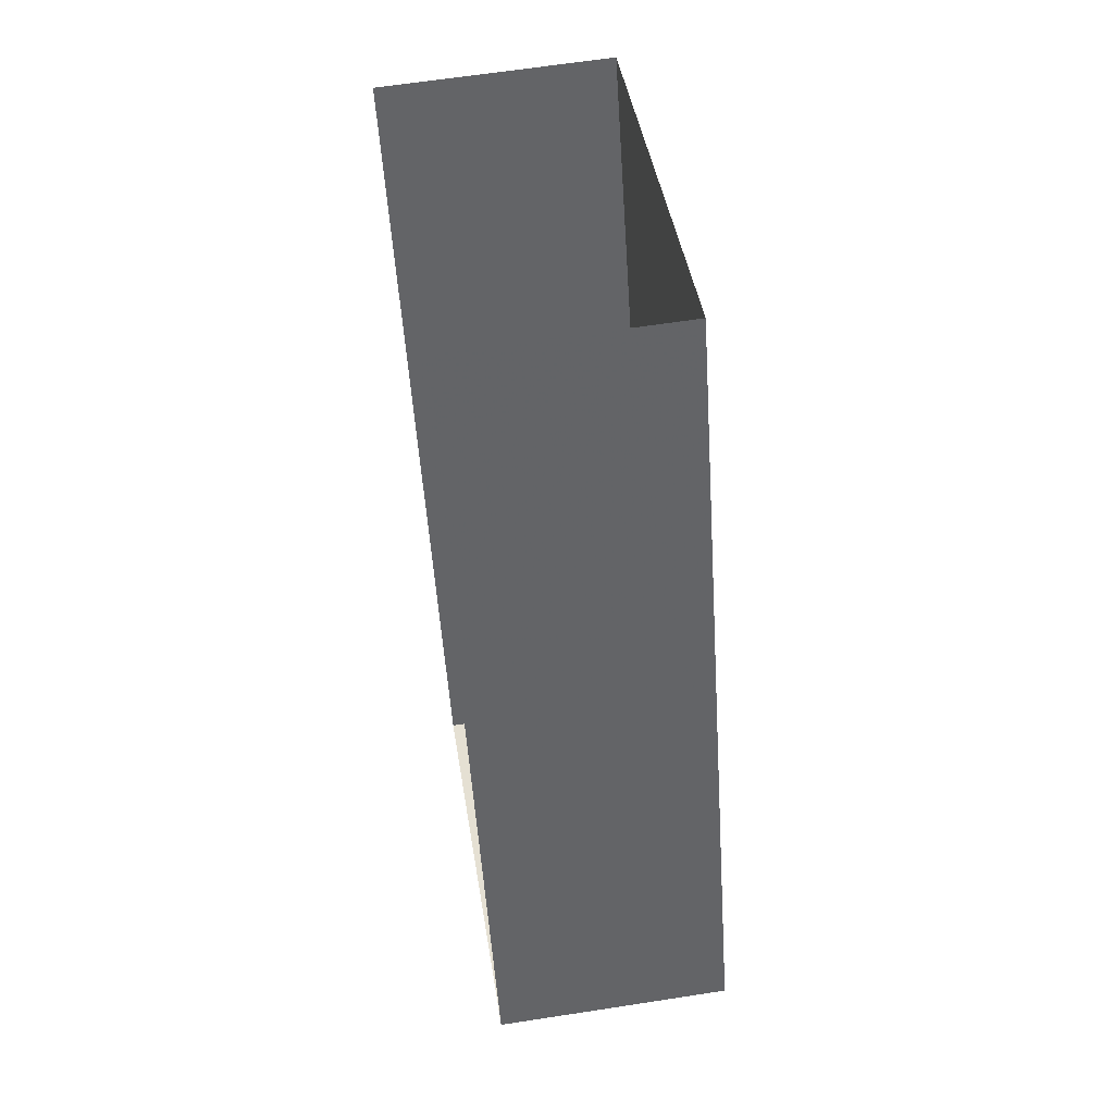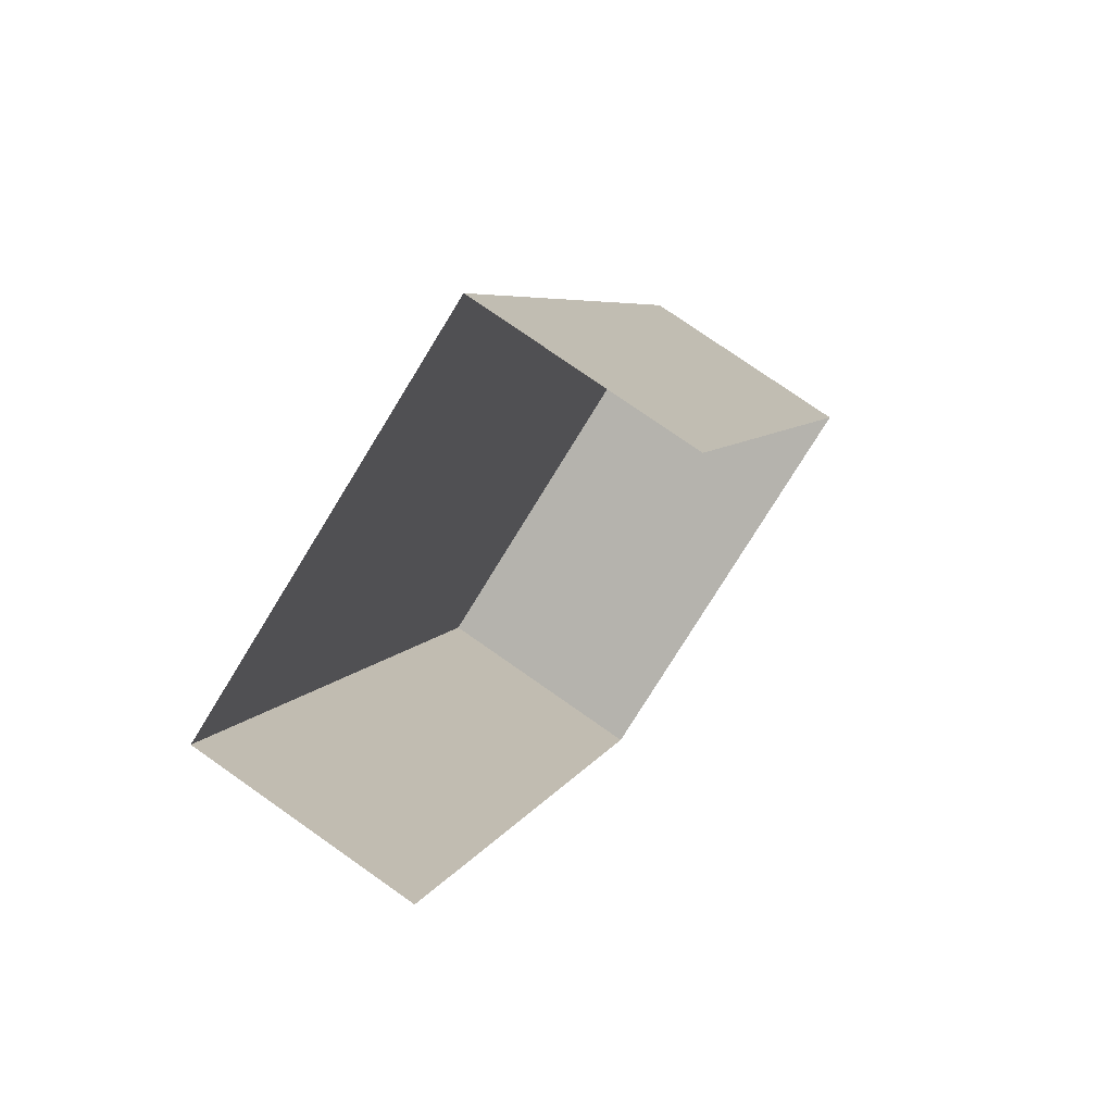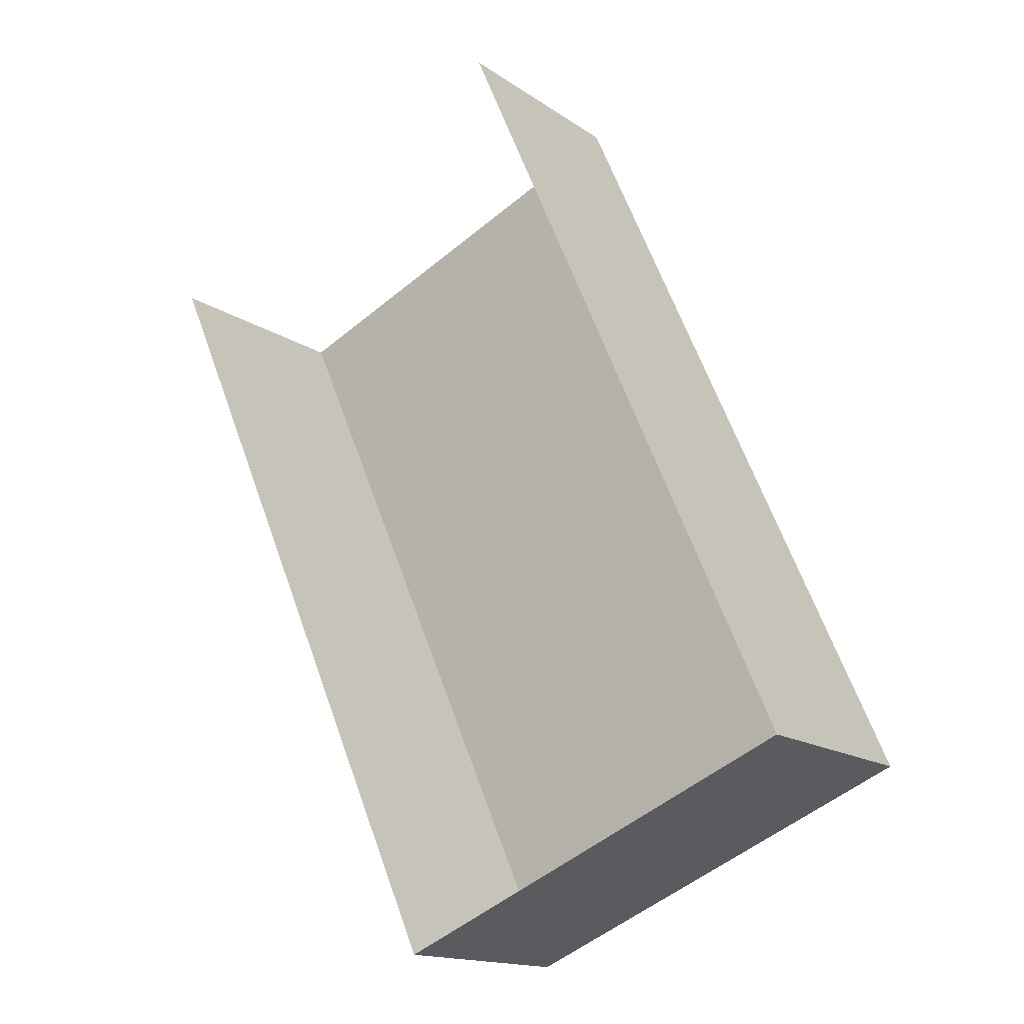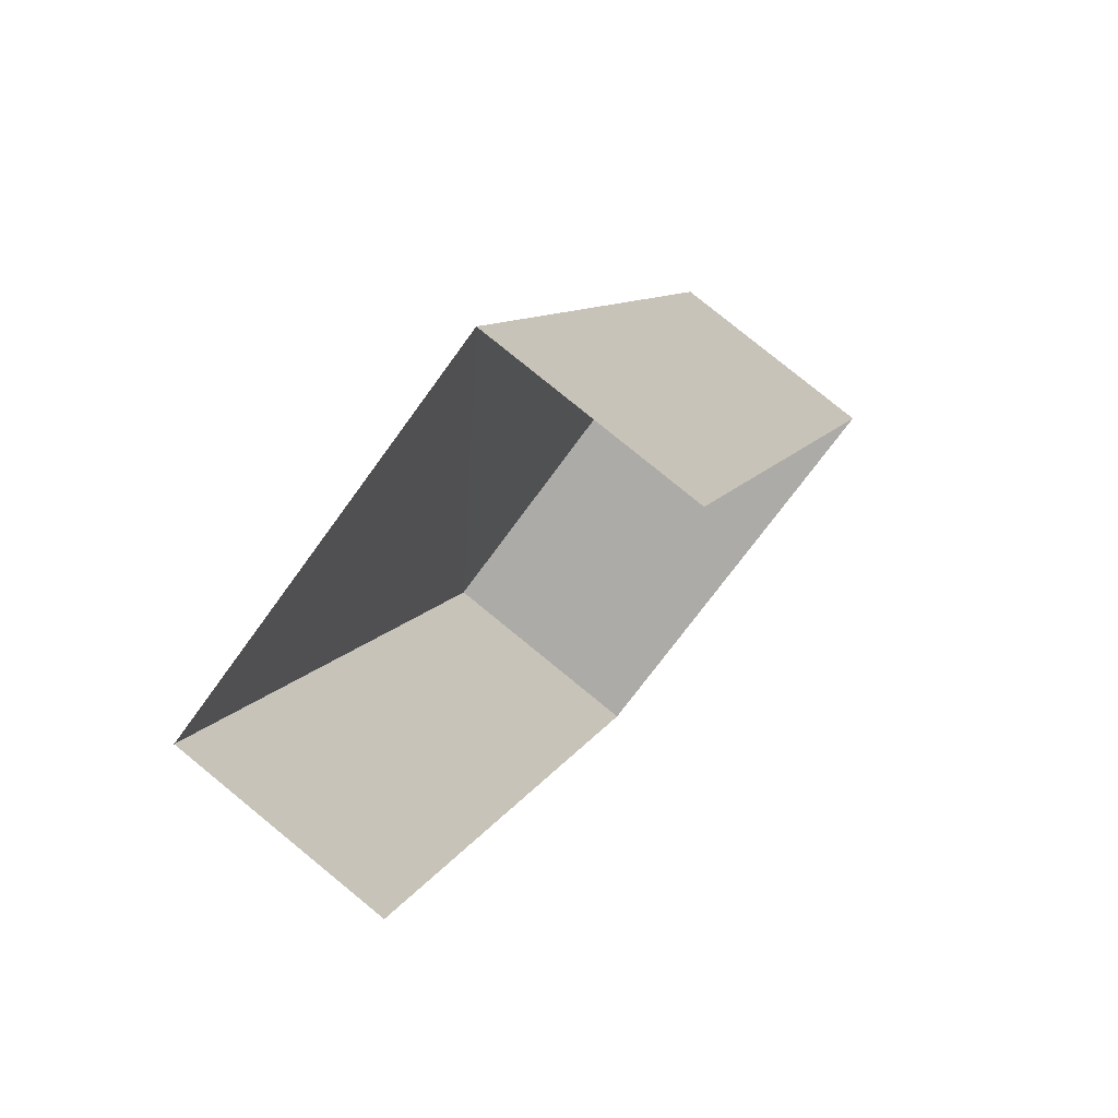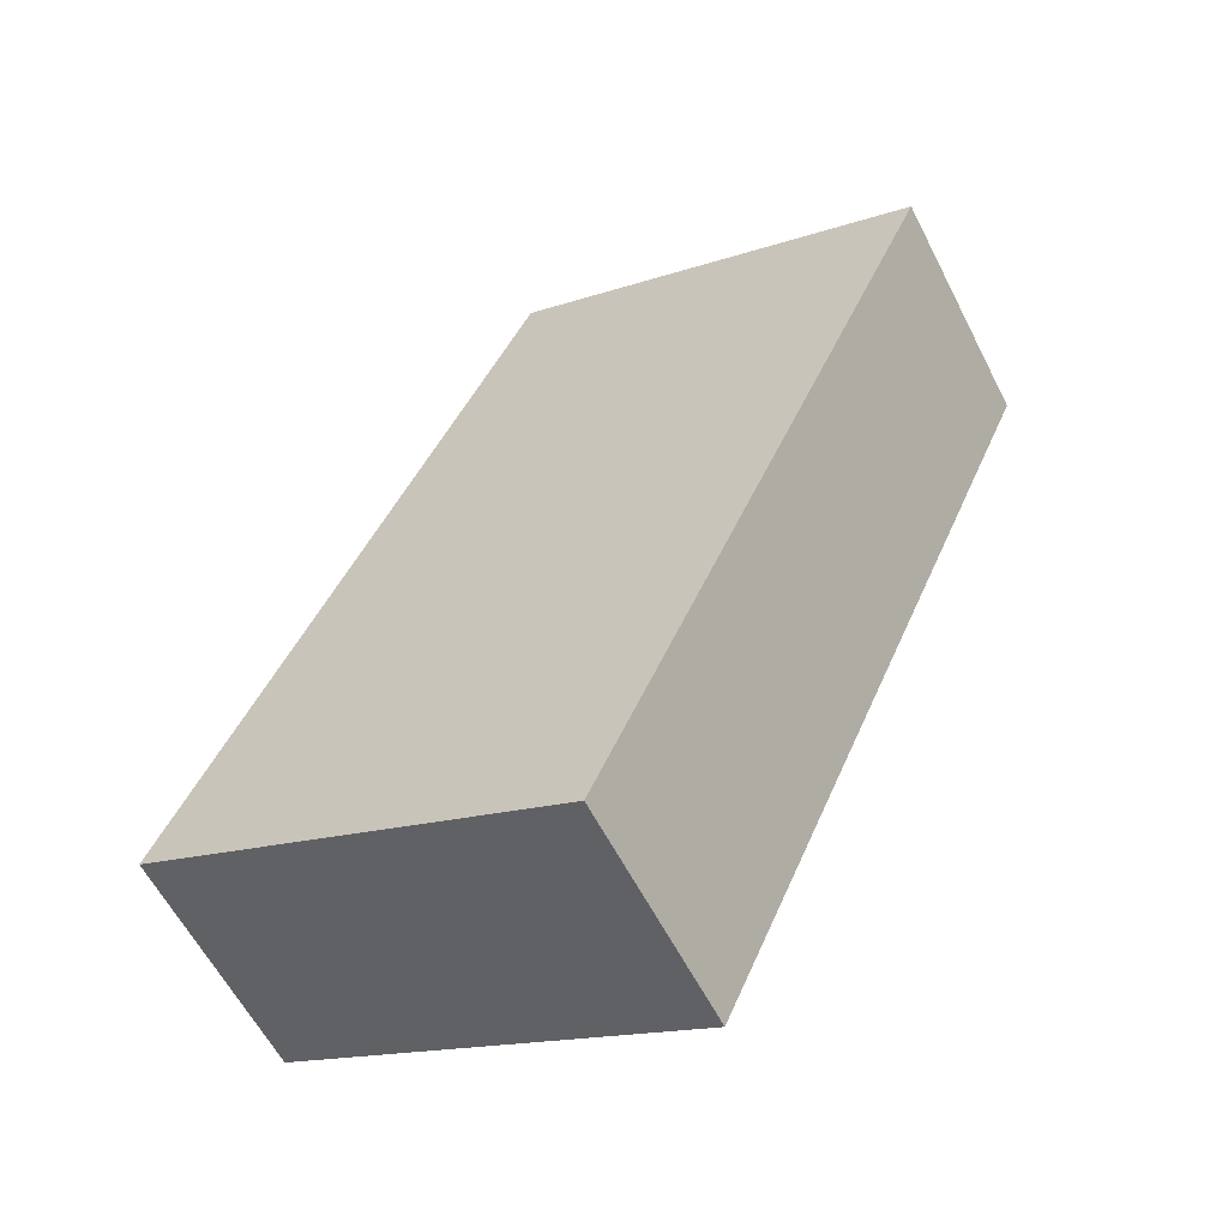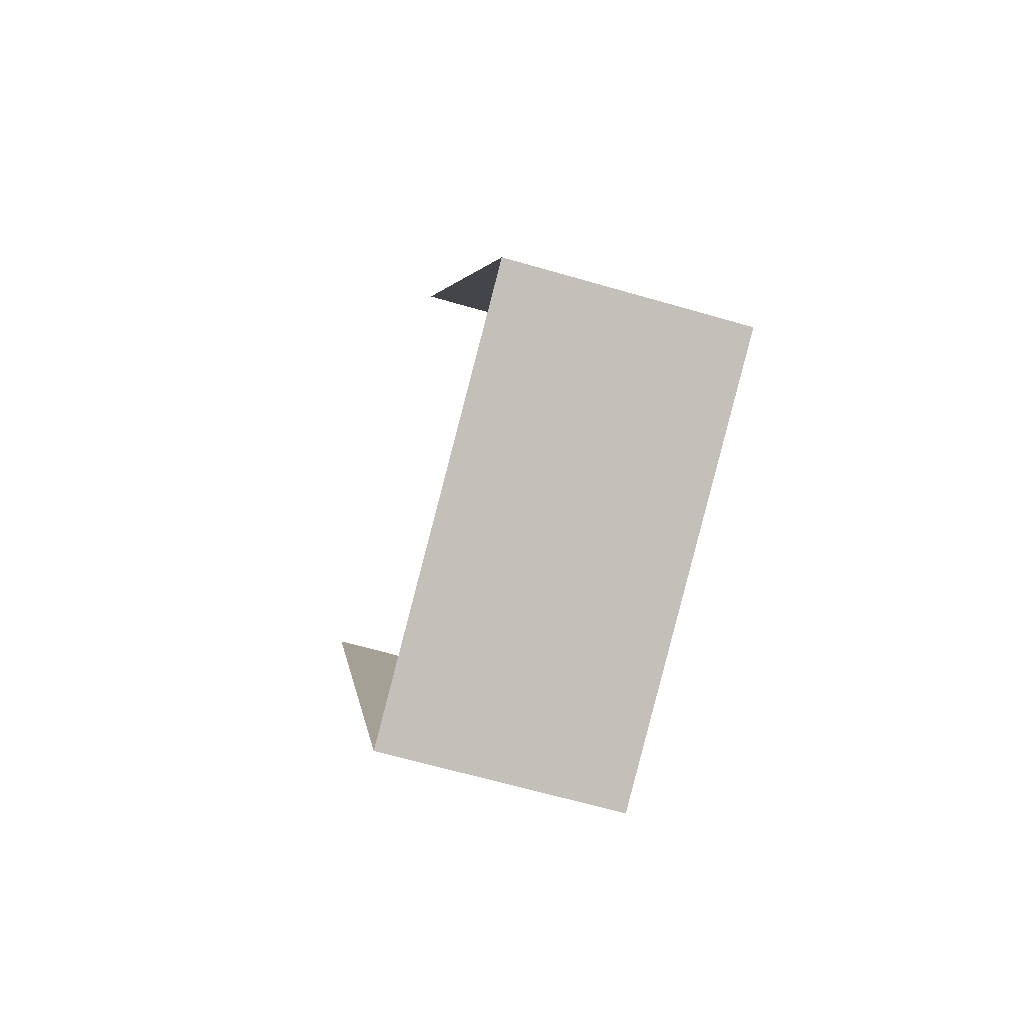
<metadata>
{"format":"obj","ext":"obj","renderer":"f3d","projection":"perspective","resolution":1024,"background":"white","views":[{"elev":63.4,"azim":-99.0,"up":"+Y"},{"elev":75.4,"azim":124.9,"up":"+Y"},{"elev":-15.1,"azim":-144.9,"up":"+Y"},{"elev":79.6,"azim":129.6,"up":"+Y"},{"elev":-59.8,"azim":27.2,"up":"+Y"},{"elev":-63.7,"azim":-106.0,"up":"+Y"}]}
</metadata>
<code>
v -2.206e+05 -1.251e+05 26.97
v -2.206e+05 -1.251e+05 26.97
v -2.206e+05 -1.251e+05 26.97
v -2.206e+05 -1.251e+05 26.97
v -2.206e+05 -1.251e+05 28.87
v -2.206e+05 -1.251e+05 28.87
v -2.206e+05 -1.251e+05 28.87
v -2.206e+05 -1.251e+05 28.87
f 1 2 3
f 4 1 3
f 8 2 1
f 5 8 1
f 5 6 7
f 8 5 7
f 5 1 4
f 6 5 4
f 8 3 2
f 8 7 3
f 7 4 3
f 7 6 4

</code>
